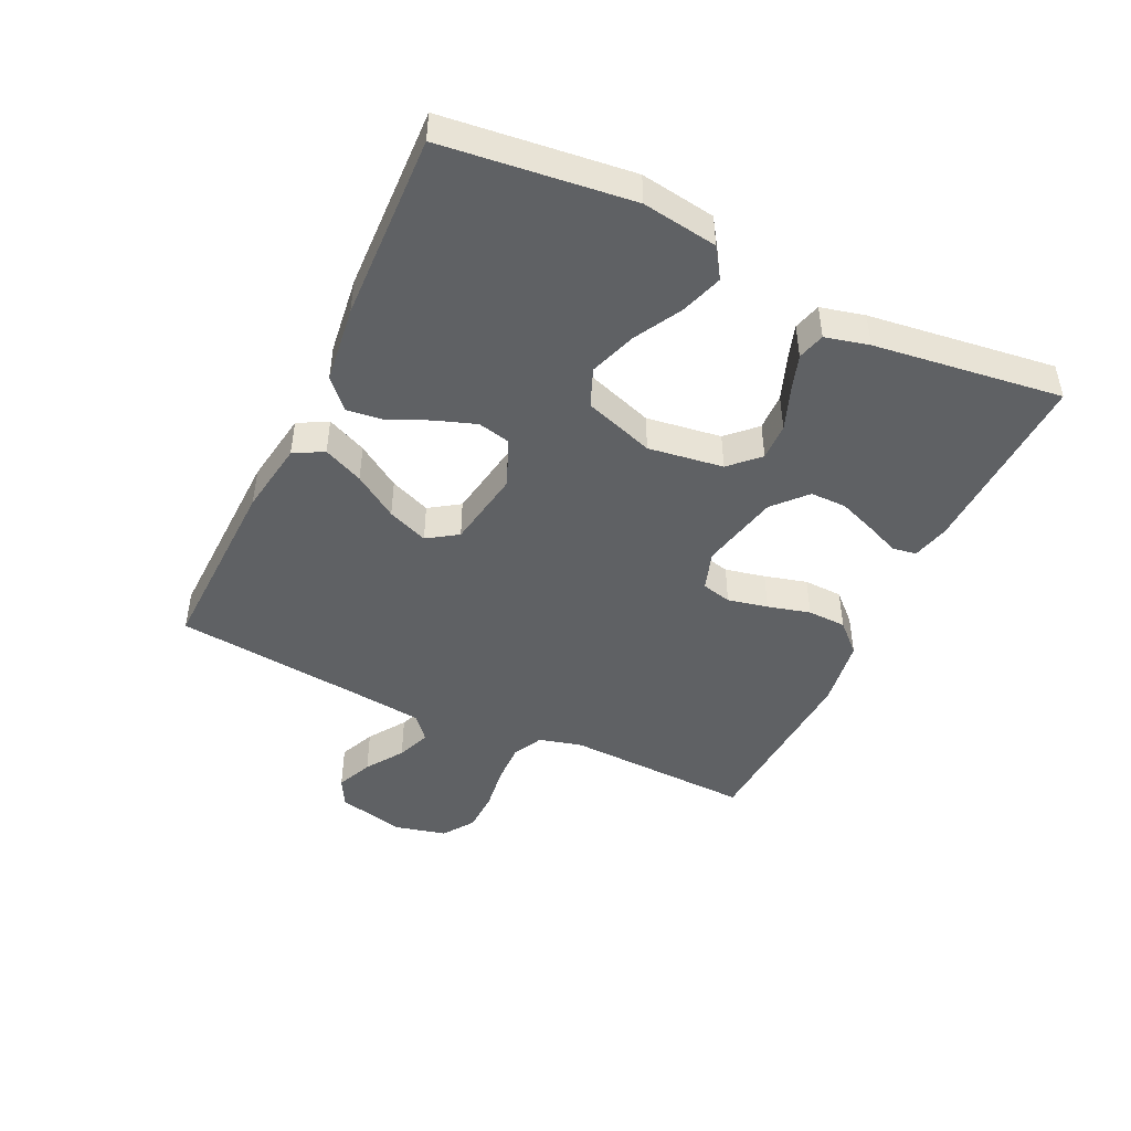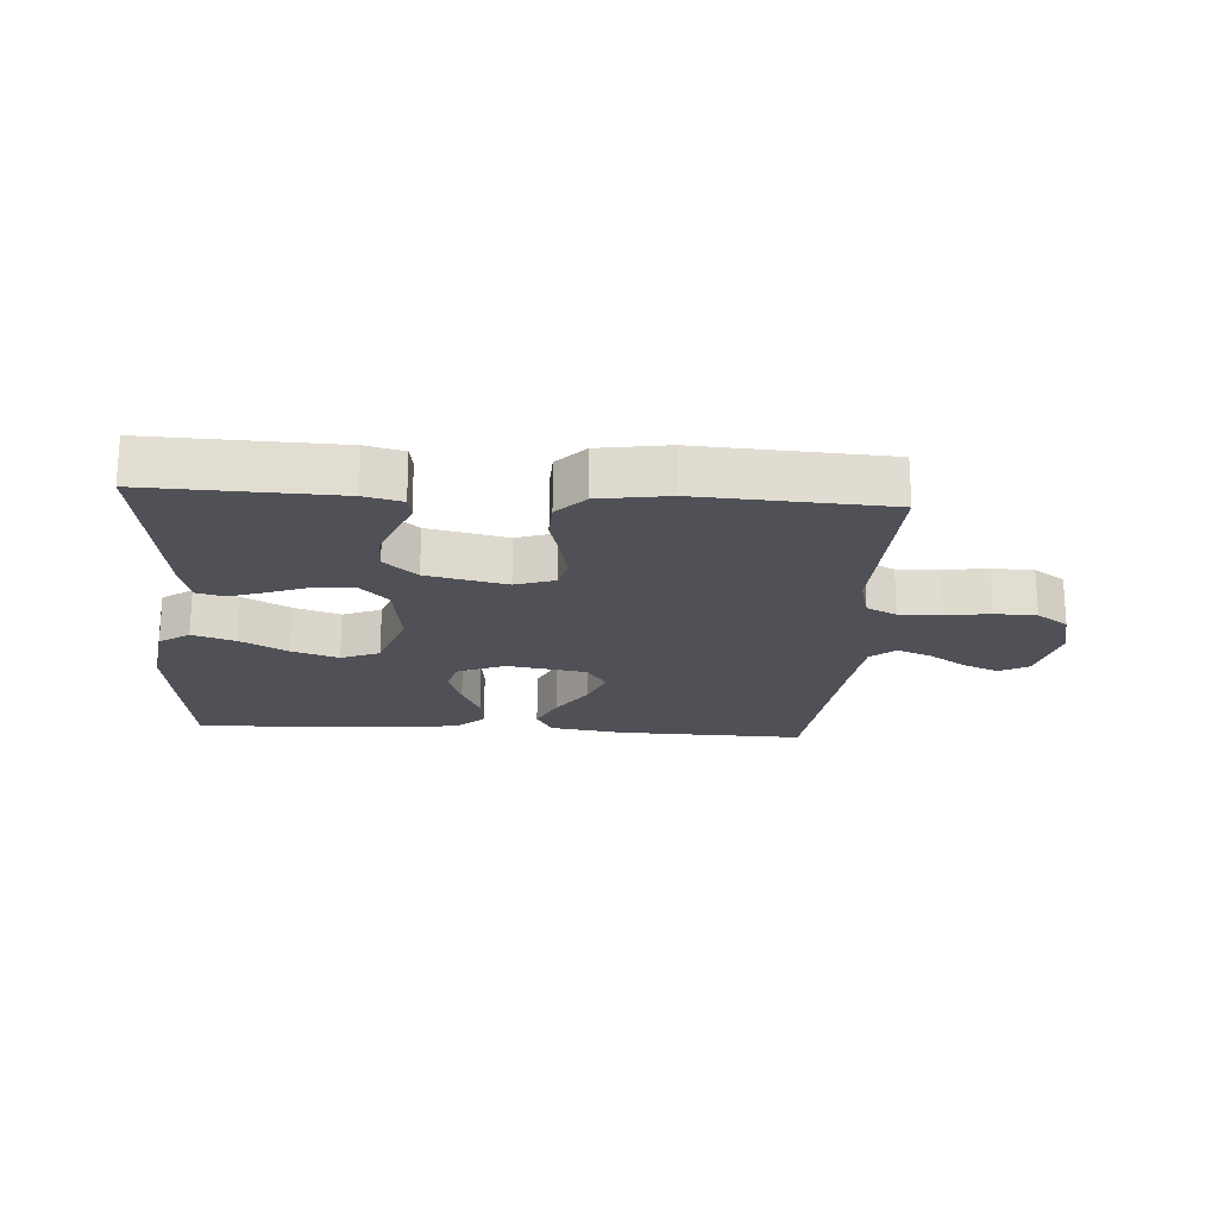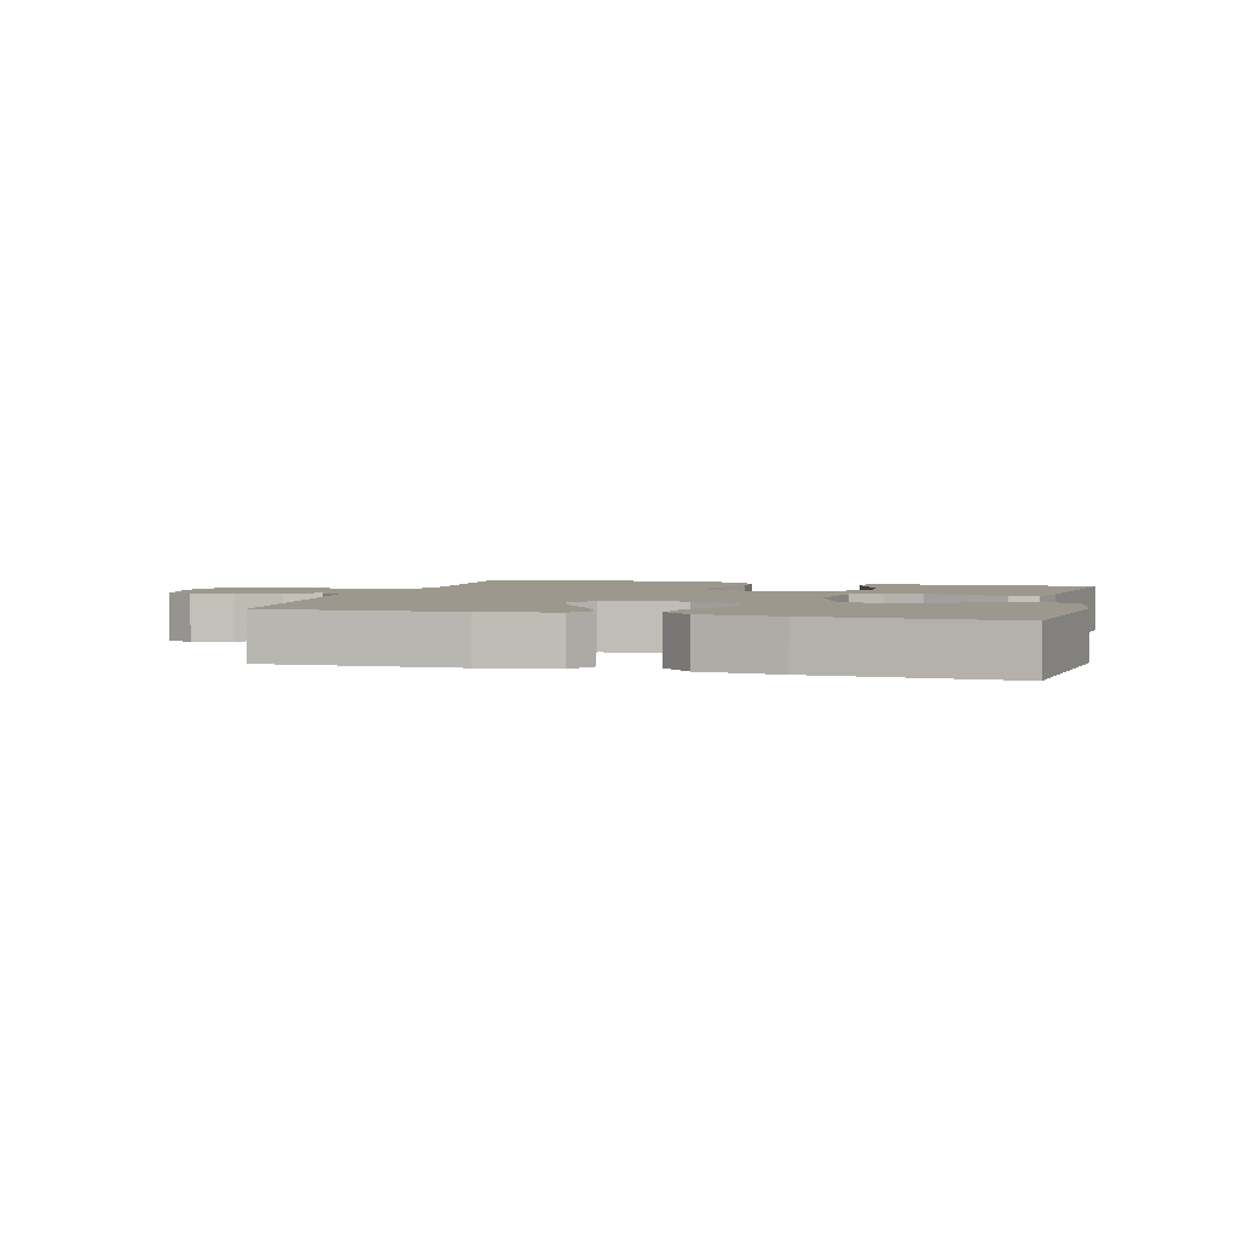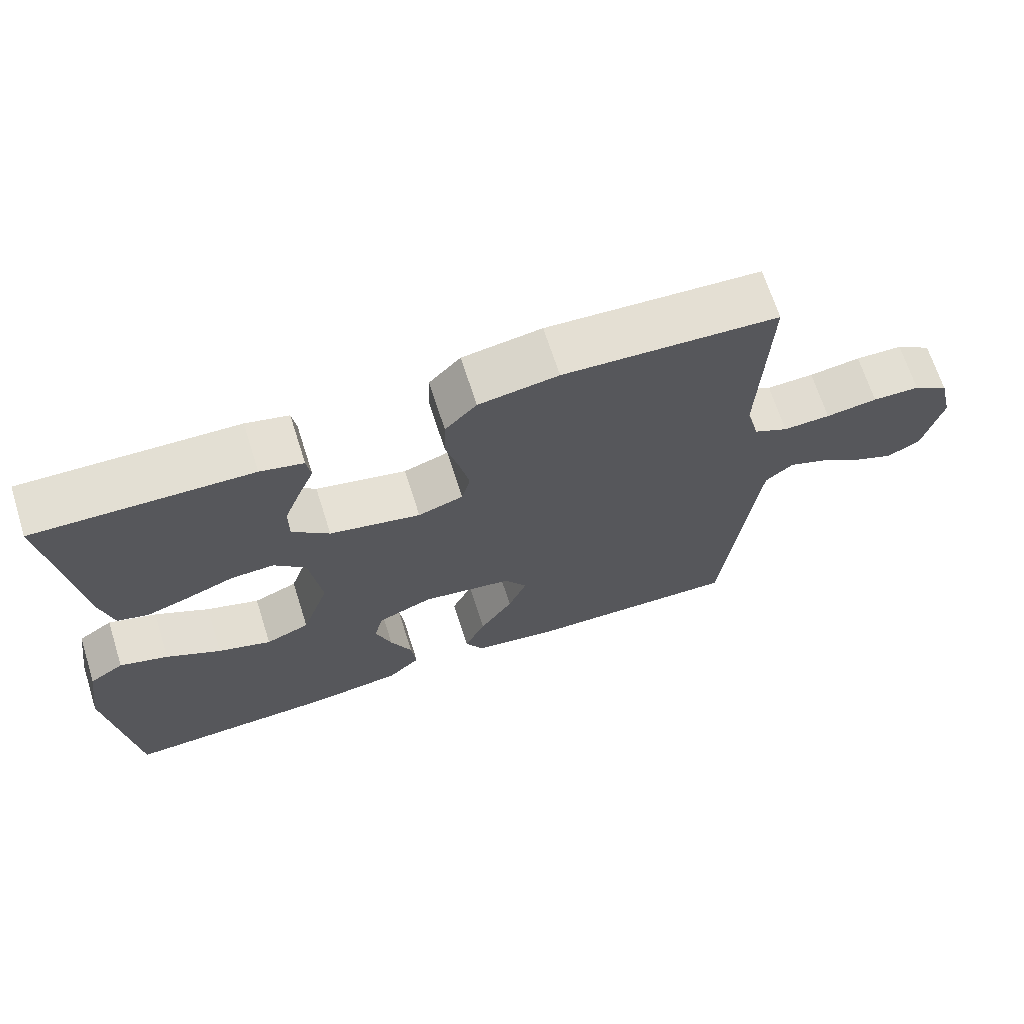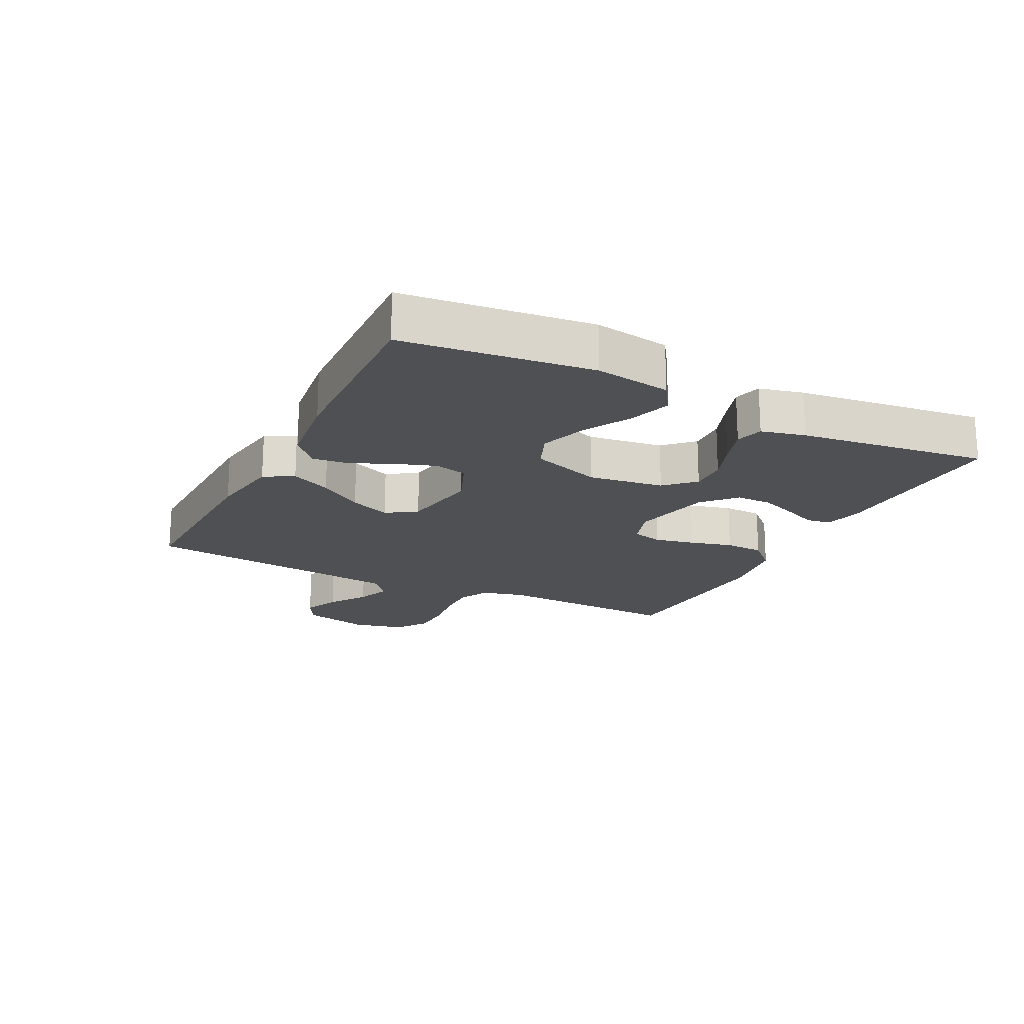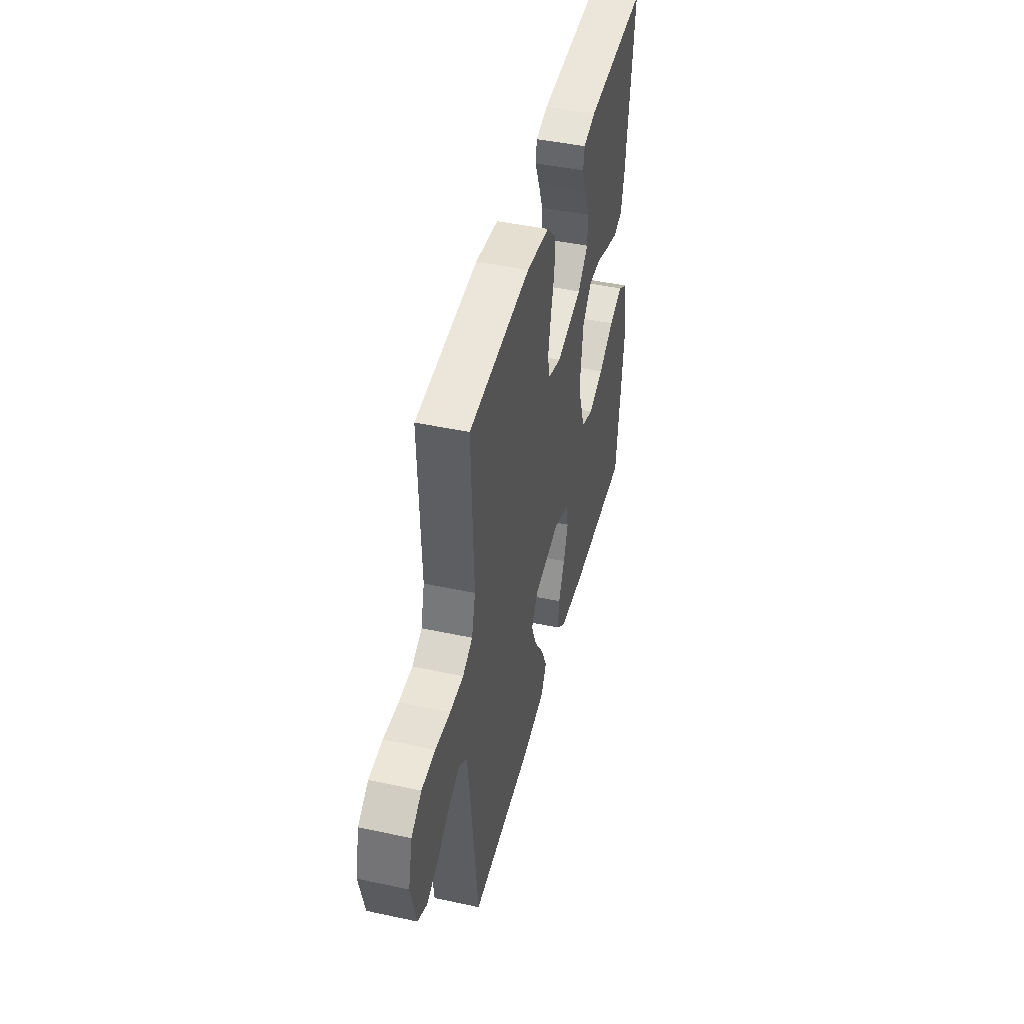
<metadata>
{"format":"obj","ext":"obj","renderer":"f3d","projection":"perspective","resolution":1024,"background":"white","views":[{"elev":-46.1,"azim":-115.4,"up":"+Y"},{"elev":-20.3,"azim":-3.8,"up":"+Y"},{"elev":3.2,"azim":-164.7,"up":"+Y"},{"elev":68.1,"azim":-17.7,"up":"+Z"},{"elev":-19.1,"azim":-116.8,"up":"+Y"},{"elev":45.2,"azim":104.0,"up":"+Z"}]}
</metadata>
<code>
v 0.5 0.07 0.5
v 0.489 0.07 0.2
v 0.507 0.07 0.131
v 0.555 0.07 0.107
v 0.621 0.07 0.109
v 0.693 0.07 0.119
v 0.759 0.07 0.117
v 0.809 0.07 0.083
v 0.829 0.07 0
v 0.803 0.07 -0.108
v 0.757 0.07 -0.133
v 0.699 0.07 -0.108
v 0.639 0.07 -0.068
v 0.585 0.07 -0.047
v 0.546 0.07 -0.08
v 0.532 0.07 -0.2
v 0.5 0.07 -0.5
v 0.2 0.07 -0.492
v 0.083 0.07 -0.474
v 0.057 0.07 -0.427
v 0.086 0.07 -0.363
v 0.132 0.07 -0.293
v 0.158 0.07 -0.228
v 0.126 0.07 -0.18
v 0 0.07 -0.159
v -0.077 0.07 -0.191
v -0.089 0.07 -0.243
v -0.067 0.07 -0.307
v -0.037 0.07 -0.373
v -0.03 0.07 -0.431
v -0.075 0.07 -0.473
v -0.2 0.07 -0.489
v -0.5 0.07 -0.5
v -0.535 0.07 -0.2
v -0.517 0.07 -0.08
v -0.469 0.07 -0.048
v -0.402 0.07 -0.07
v -0.326 0.07 -0.112
v -0.252 0.07 -0.137
v -0.191 0.07 -0.112
v -0.153 0.07 0
v -0.17 0.07 0.12
v -0.214 0.07 0.165
v -0.274 0.07 0.163
v -0.34 0.07 0.138
v -0.4 0.07 0.118
v -0.444 0.07 0.13
v -0.461 0.07 0.2
v -0.5 0.07 0.5
v -0.2 0.07 0.49
v -0.14 0.07 0.475
v -0.134 0.07 0.437
v -0.156 0.07 0.384
v -0.179 0.07 0.324
v -0.179 0.07 0.266
v -0.127 0.07 0.219
v 0 0.07 0.191
v 0.063 0.07 0.212
v 0.075 0.07 0.26
v 0.061 0.07 0.324
v 0.043 0.07 0.392
v 0.045 0.07 0.454
v 0.089 0.07 0.5
v 0.2 0.07 0.517
v 0.5 0 0.5
v 0.489 0 0.2
v 0.507 0 0.131
v 0.555 0 0.107
v 0.621 0 0.109
v 0.693 0 0.119
v 0.759 0 0.117
v 0.809 0 0.083
v 0.829 0 0
v 0.803 0 -0.108
v 0.757 0 -0.133
v 0.699 0 -0.108
v 0.639 0 -0.068
v 0.585 0 -0.047
v 0.546 0 -0.08
v 0.532 0 -0.2
v 0.5 0 -0.5
v 0.2 0 -0.492
v 0.083 0 -0.474
v 0.057 0 -0.427
v 0.086 0 -0.363
v 0.132 0 -0.293
v 0.158 0 -0.228
v 0.126 0 -0.18
v 0 0 -0.159
v -0.077 0 -0.191
v -0.089 0 -0.243
v -0.067 0 -0.307
v -0.037 0 -0.373
v -0.03 0 -0.431
v -0.075 0 -0.473
v -0.2 0 -0.489
v -0.5 0 -0.5
v -0.535 0 -0.2
v -0.517 0 -0.08
v -0.469 0 -0.048
v -0.402 0 -0.07
v -0.326 0 -0.112
v -0.252 0 -0.137
v -0.191 0 -0.112
v -0.153 0 0
v -0.17 0 0.12
v -0.214 0 0.165
v -0.274 0 0.163
v -0.34 0 0.138
v -0.4 0 0.118
v -0.444 0 0.13
v -0.461 0 0.2
v -0.5 0 0.5
v -0.2 0 0.49
v -0.14 0 0.475
v -0.134 0 0.437
v -0.156 0 0.384
v -0.179 0 0.324
v -0.179 0 0.266
v -0.127 0 0.219
v 0 0 0.191
v 0.063 0 0.212
v 0.075 0 0.26
v 0.061 0 0.324
v 0.043 0 0.392
v 0.045 0 0.454
v 0.089 0 0.5
v 0.2 0 0.517
f 63 64 1 2
f 60 61 62 63
f 59 60 63 2
f 58 59 2 3
f 57 58 3 4
f 50 51 52 53
f 50 53 54
f 49 50 54 55
f 44 45 46 47
f 44 47 48 49
f 35 36 37 38
f 35 38 39
f 34 35 39
f 33 34 39
f 32 33 39 40
f 28 29 30 31
f 27 28 31 32
f 26 27 32 40
f 19 20 21 22
f 19 22 23
f 16 17 18 19
f 15 16 19 23
f 14 15 23 24
f 10 11 12 13
f 10 13 14
f 9 10 14
f 8 9 14
f 5 6 7 8
f 4 5 8 14
f 57 4 14 24
f 44 49 55 56
f 43 44 56 57
f 42 43 57 24
f 25 26 40 41
f 24 25 41 42
f 66 65 128 127
f 127 126 125 124
f 66 127 124 123
f 67 66 123 122
f 68 67 122 121
f 117 116 115 114
f 118 117 114
f 119 118 114 113
f 111 110 109 108
f 113 112 111 108
f 102 101 100 99
f 103 102 99
f 103 99 98
f 103 98 97
f 104 103 97 96
f 95 94 93 92
f 96 95 92 91
f 104 96 91 90
f 86 85 84 83
f 87 86 83
f 83 82 81 80
f 87 83 80 79
f 88 87 79 78
f 77 76 75 74
f 78 77 74
f 78 74 73
f 78 73 72
f 72 71 70 69
f 78 72 69 68
f 88 78 68 121
f 120 119 113 108
f 121 120 108 107
f 88 121 107 106
f 105 104 90 89
f 106 105 89 88
f 1 65 66 2
f 2 66 67 3
f 3 67 68 4
f 4 68 69 5
f 5 69 70 6
f 6 70 71 7
f 7 71 72 8
f 8 72 73 9
f 9 73 74 10
f 10 74 75 11
f 11 75 76 12
f 12 76 77 13
f 13 77 78 14
f 14 78 79 15
f 15 79 80 16
f 16 80 81 17
f 17 81 82 18
f 18 82 83 19
f 19 83 84 20
f 20 84 85 21
f 21 85 86 22
f 22 86 87 23
f 23 87 88 24
f 24 88 89 25
f 25 89 90 26
f 26 90 91 27
f 27 91 92 28
f 28 92 93 29
f 29 93 94 30
f 30 94 95 31
f 31 95 96 32
f 32 96 97 33
f 33 97 98 34
f 34 98 99 35
f 35 99 100 36
f 36 100 101 37
f 37 101 102 38
f 38 102 103 39
f 39 103 104 40
f 40 104 105 41
f 41 105 106 42
f 42 106 107 43
f 43 107 108 44
f 44 108 109 45
f 45 109 110 46
f 46 110 111 47
f 47 111 112 48
f 48 112 113 49
f 49 113 114 50
f 50 114 115 51
f 51 115 116 52
f 52 116 117 53
f 53 117 118 54
f 54 118 119 55
f 55 119 120 56
f 56 120 121 57
f 57 121 122 58
f 58 122 123 59
f 59 123 124 60
f 60 124 125 61
f 61 125 126 62
f 62 126 127 63
f 63 127 128 64
f 64 128 65 1

</code>
